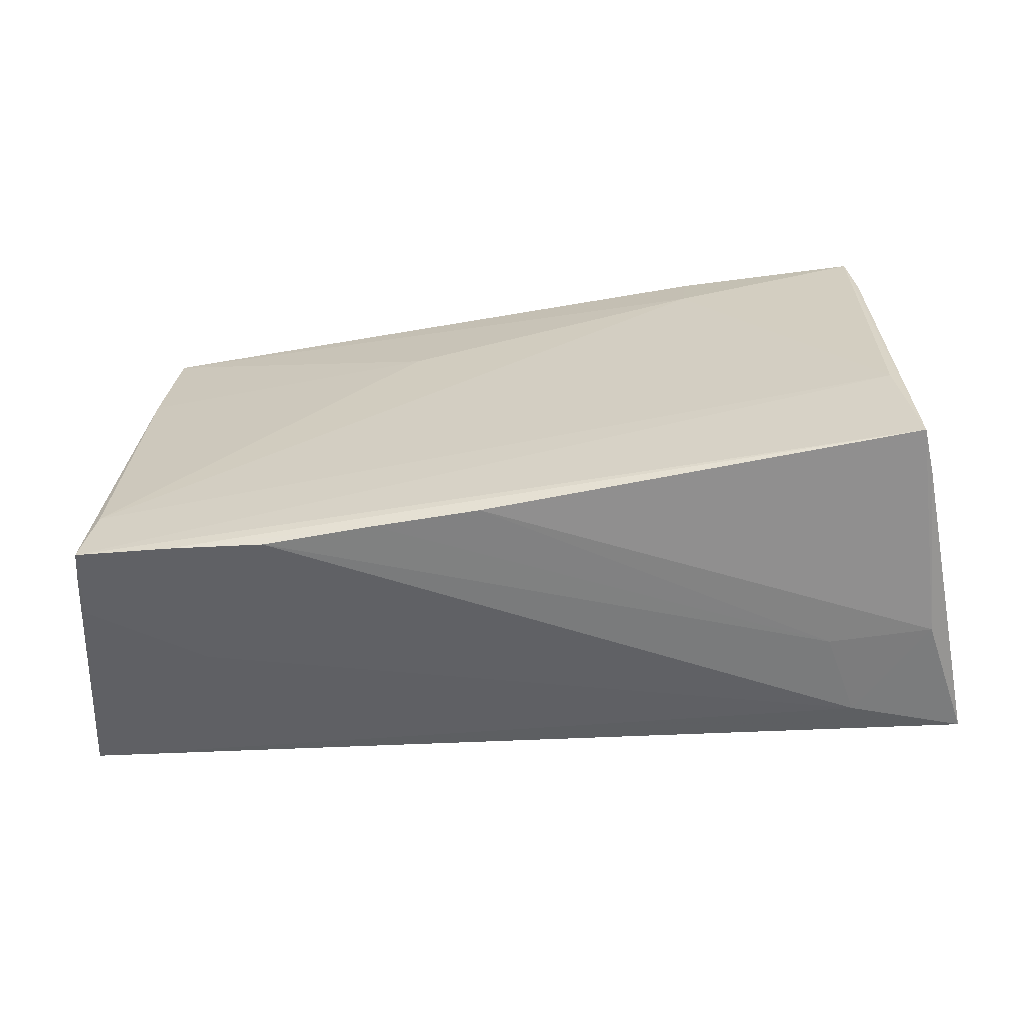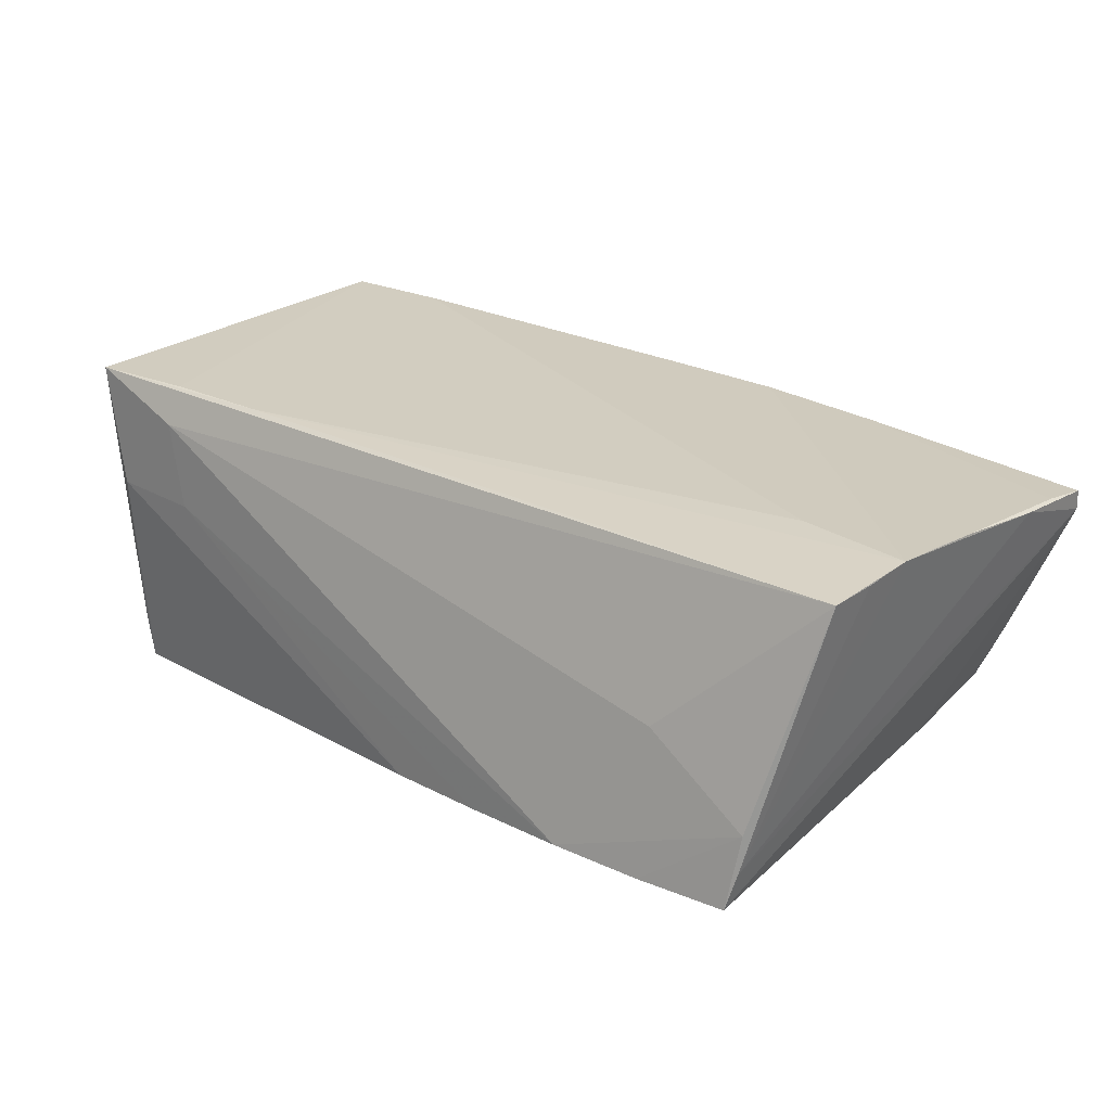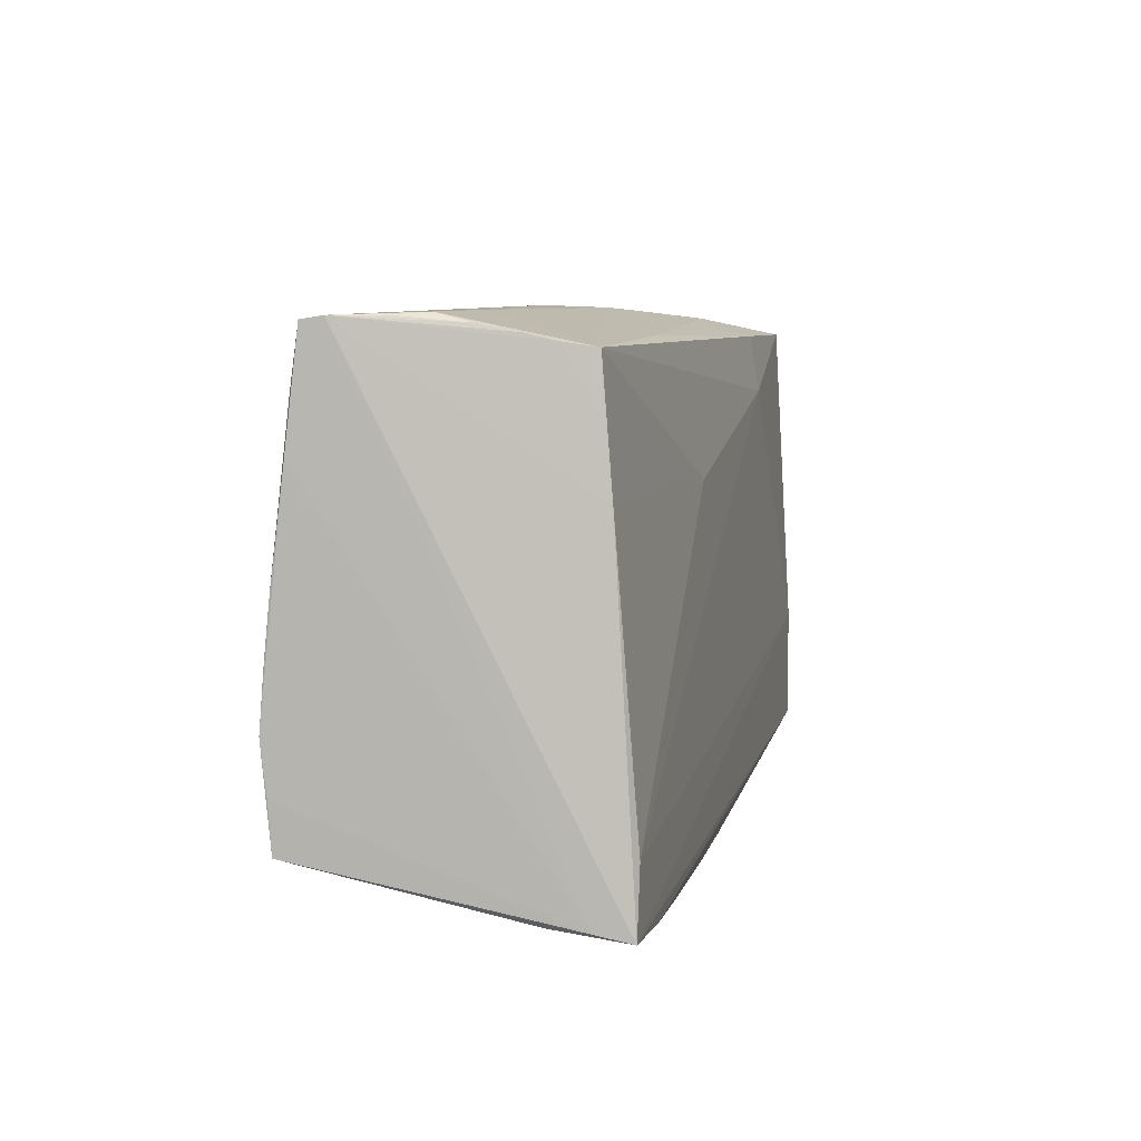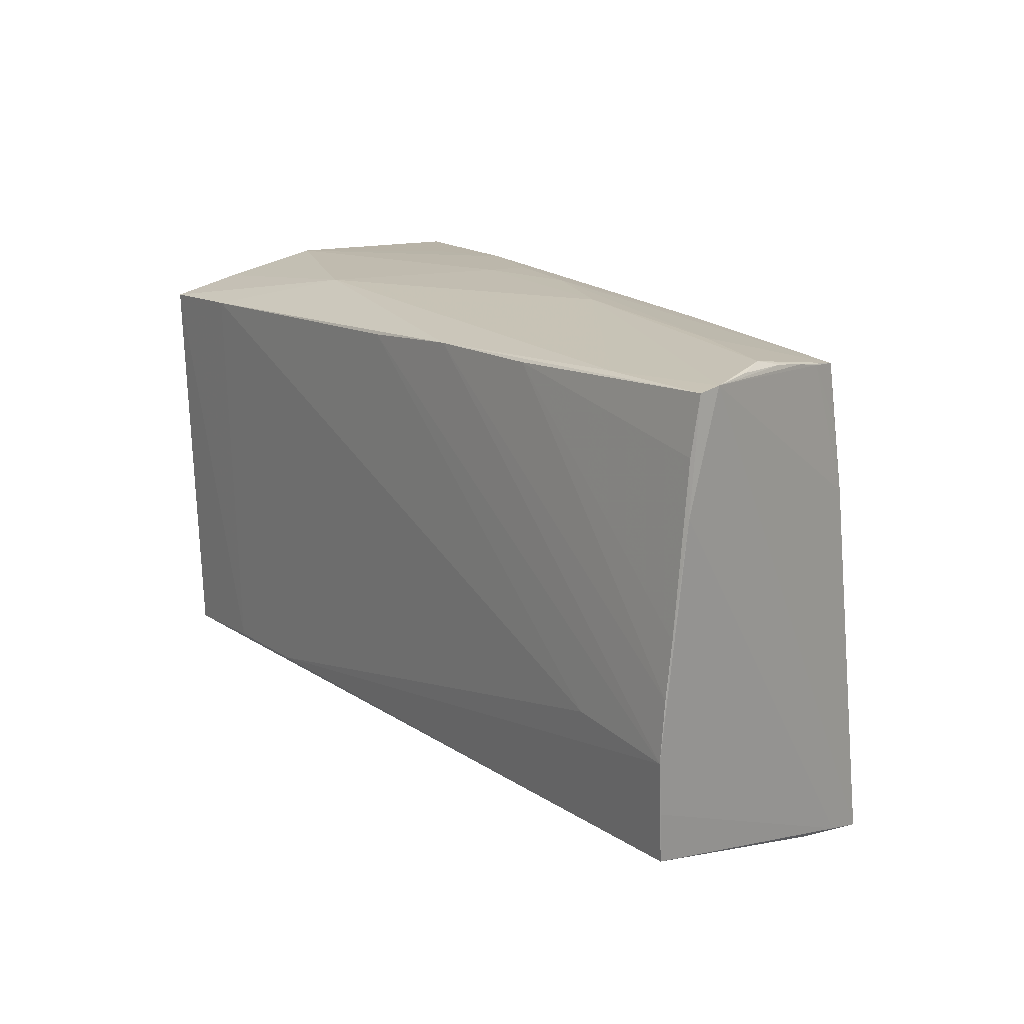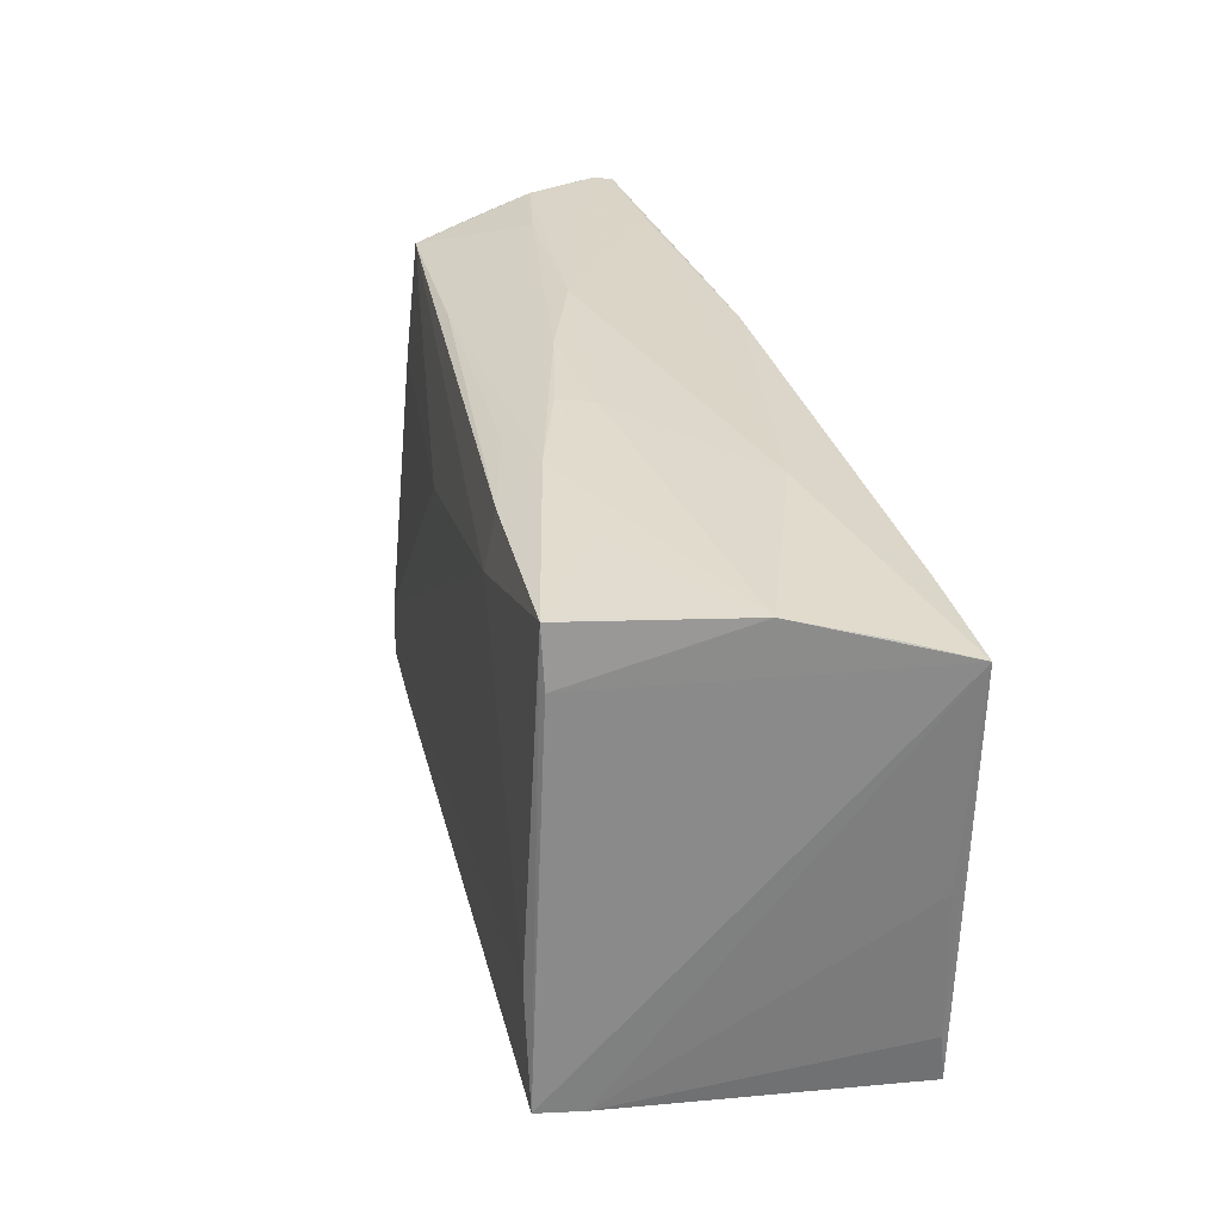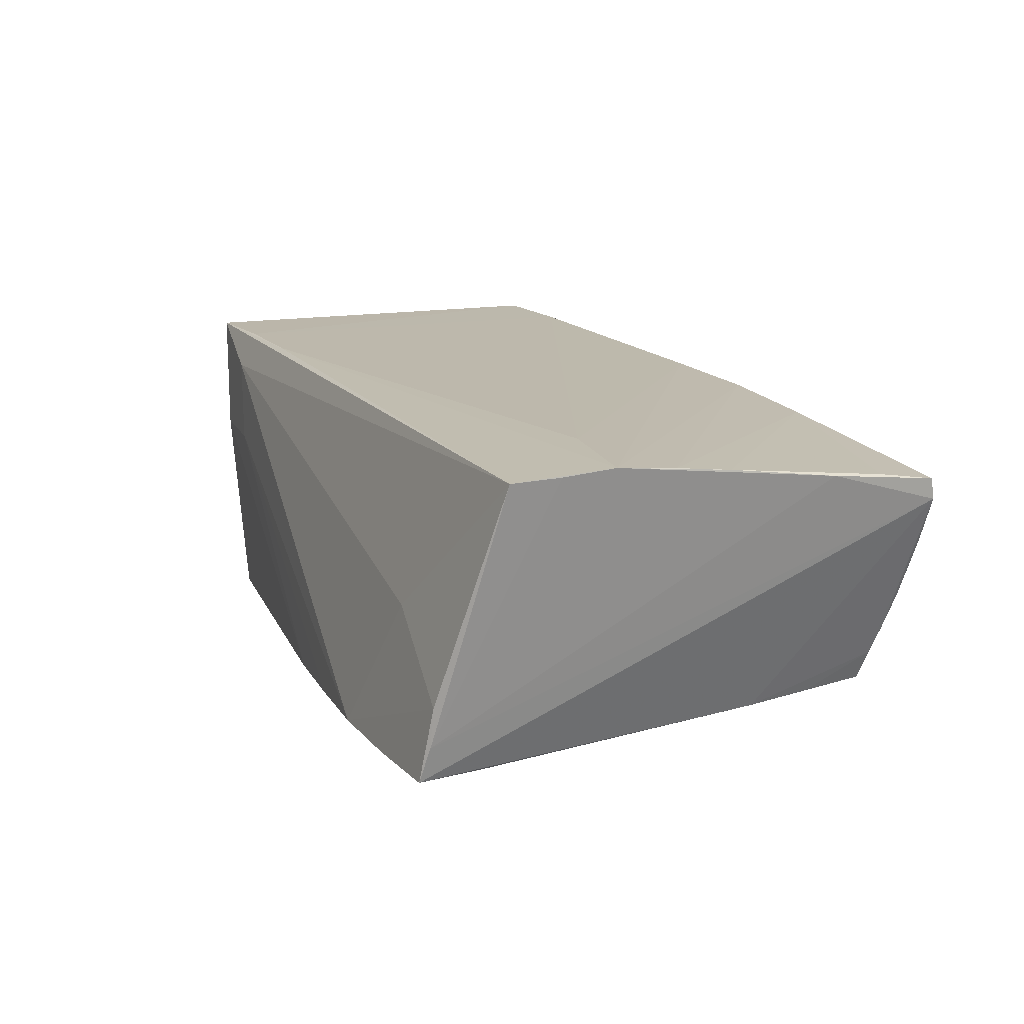
<metadata>
{"format":"obj","ext":"obj","renderer":"f3d","projection":"perspective","resolution":1024,"background":"white","views":[{"elev":-59.9,"azim":-173.4,"up":"+Y"},{"elev":24.0,"azim":40.7,"up":"+Z"},{"elev":7.9,"azim":102.1,"up":"+Y"},{"elev":18.6,"azim":56.2,"up":"+Y"},{"elev":28.4,"azim":-104.1,"up":"+Y"},{"elev":13.9,"azim":69.3,"up":"+Z"}]}
</metadata>
<code>
v 0.04726 0.02091 -0.01399
v -0.03405 0.02785 -0.0112
v 0.05105 0.0304 -0.001993
v 0.01392 0.02786 0.01725
v 0.05708 -0.008901 0.01774
v 0.05708 0.01779 0.01474
v 0.05021 -0.02927 -0.01778
v 0.05548 0.0312 0.008857
v -0.03834 -0.02802 0.01515
v -0.04718 0.01982 -0.01882
v 0.04012 0.03139 -0.0005066
v 0.003042 -0.03011 -0.01883
v -0.02517 -0.02506 0.01945
v 0.03914 -0.03029 -0.018
v -0.05296 -0.003719 0.01825
v 0.04815 0.02858 -0.009923
v 0.03822 -0.0273 -0.0007837
v -0.04637 -0.01178 -0.02119
v -0.02 0.02918 -0.01282
v 0.01787 0.03145 -0.001419
v -0.007984 0.03013 -0.008899
v 0.0564 0.03117 0.01081
v 0.04236 0.03011 0.01392
v -0.05196 -0.02136 0.01892
v 0.04949 0.02947 -0.006392
v -0.03591 -0.02846 0.004822
v 0.05397 0.03115 0.005399
v 0.02159 0.02834 -0.01415
v 0.02806 -0.03116 -0.0178
v 0.05109 -0.0282 -0.01356
v 0.04356 -0.007829 0.01823
v -0.05258 0.02377 0.01184
v 0.01533 -0.03063 -0.01844
v 0.03797 -0.02818 -0.005454
v -0.05053 0.02651 0.0007859
v -0.009524 0.02998 -0.00483
v -0.02388 0.02007 -0.01954
v -0.03824 -0.02586 0.01967
v -0.02516 0.02766 0.01002
v 0.02882 0.02854 0.01619
v 0.05704 0.004725 0.01646
v 0.05701 -0.00182 0.01716
v -0.04814 -0.02575 -0.02099
v 0.04666 0.02802 -0.01344
v -0.0487 -0.0261 -0.01556
v 0.04775 0.01304 -0.01485
v 0.05683 -0.0151 0.01713
v 0.05124 -0.02785 -0.008961
v 0.004833 0.03096 -0.006017
v 0.04879 -0.02132 -0.0178
v 0.05168 0.03144 0.001713
v 0.01193 0.01225 -0.01812
v -0.0513 -0.02724 0.01967
v 0.05656 -0.02094 0.01684
v -0.04101 0.02274 0.01948
v -0.04632 0.02643 -0.01899
v -0.01168 0.02822 -0.01513
v -0.02456 0.02689 -0.01833
v 0.0564 0.02405 0.01429
v -0.0002101 0.02618 0.01804
v -0.04811 -0.02787 0.00485
v 0.05654 0.03075 0.01329
v -0.05419 0.02154 0.01967
f 36 35 39
f 63 45 15
f 53 45 61
f 43 61 45
f 43 45 63
f 62 4 40
f 23 4 62
f 39 4 23
f 5 31 13
f 5 4 60
f 60 31 5
f 63 39 32
f 32 35 63
f 39 35 32
f 56 35 2
f 44 52 37
f 24 45 53
f 24 15 45
f 24 53 63
f 63 15 24
f 50 37 52
f 61 43 12
f 12 26 61
f 10 35 56
f 56 43 10
f 63 35 10
f 10 43 63
f 42 4 5
f 42 40 4
f 5 41 42
f 42 41 40
f 63 53 38
f 53 13 38
f 55 13 31
f 63 38 55
f 55 38 13
f 31 60 55
f 55 60 4
f 55 39 63
f 55 4 39
f 29 17 9
f 9 26 29
f 53 61 9
f 61 26 9
f 11 51 44
f 44 49 11
f 35 36 19
f 19 2 35
f 56 2 19
f 58 37 56
f 44 37 58
f 56 19 58
f 58 19 57
f 37 50 18
f 18 43 56
f 56 37 18
f 46 52 44
f 46 50 52
f 43 18 7
f 7 18 50
f 50 46 7
f 62 40 59
f 40 41 59
f 20 11 49
f 51 11 20
f 39 23 20
f 20 36 39
f 20 49 36
f 36 49 21
f 21 19 36
f 49 19 21
f 57 19 28
f 44 58 28
f 28 58 57
f 28 49 44
f 28 19 49
f 54 9 17
f 53 9 54
f 54 13 53
f 5 13 54
f 6 41 5
f 5 30 6
f 62 59 6
f 6 59 41
f 44 51 25
f 43 7 14
f 47 30 5
f 5 54 47
f 47 54 30
f 48 54 17
f 48 14 7
f 48 7 30
f 30 54 48
f 29 14 48
f 62 6 22
f 30 7 22
f 22 6 30
f 22 7 46
f 51 20 22
f 22 23 62
f 22 20 23
f 44 25 16
f 16 22 46
f 25 22 16
f 33 12 43
f 43 14 33
f 33 14 29
f 29 26 33
f 26 12 33
f 34 17 29
f 29 48 34
f 34 48 17
f 3 25 51
f 3 22 25
f 1 46 44
f 44 16 1
f 1 16 46
f 27 3 51
f 22 3 27
f 51 22 8
f 8 27 51
f 22 27 8

</code>
